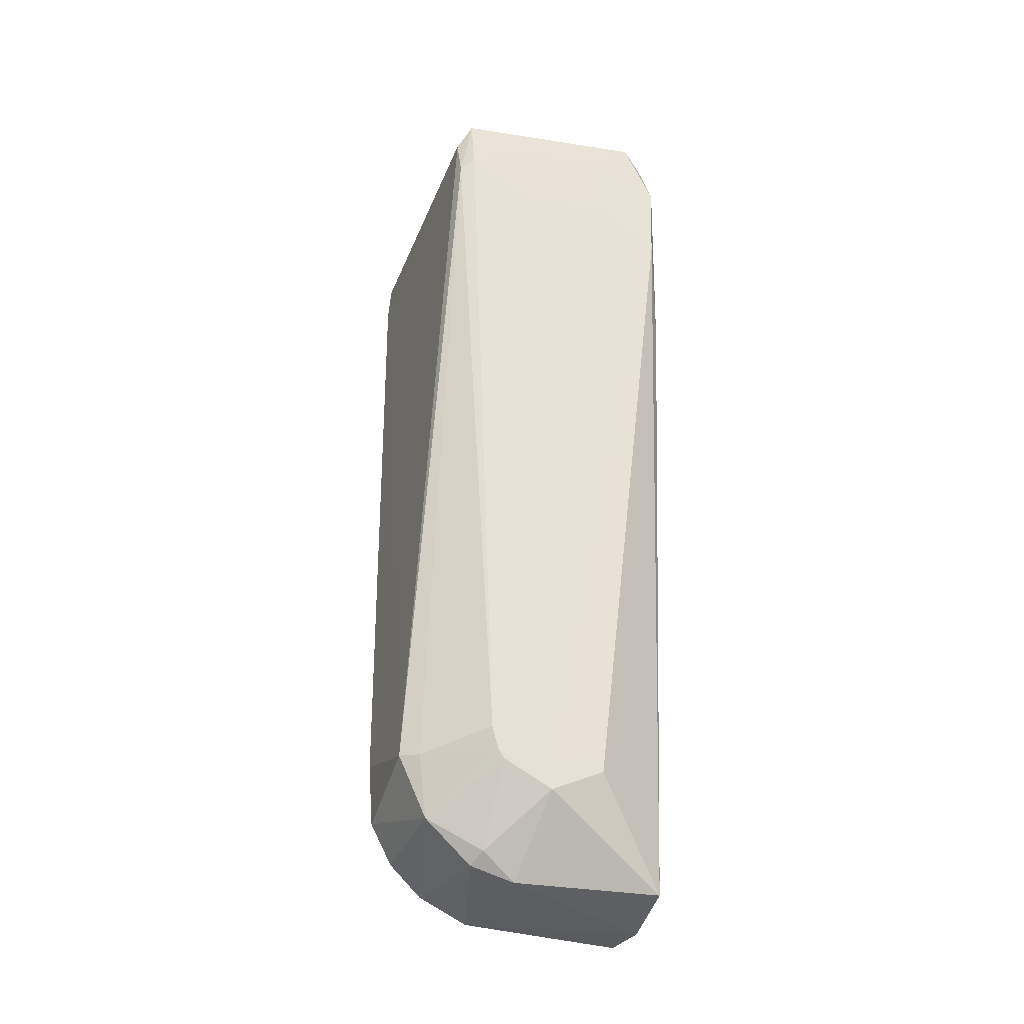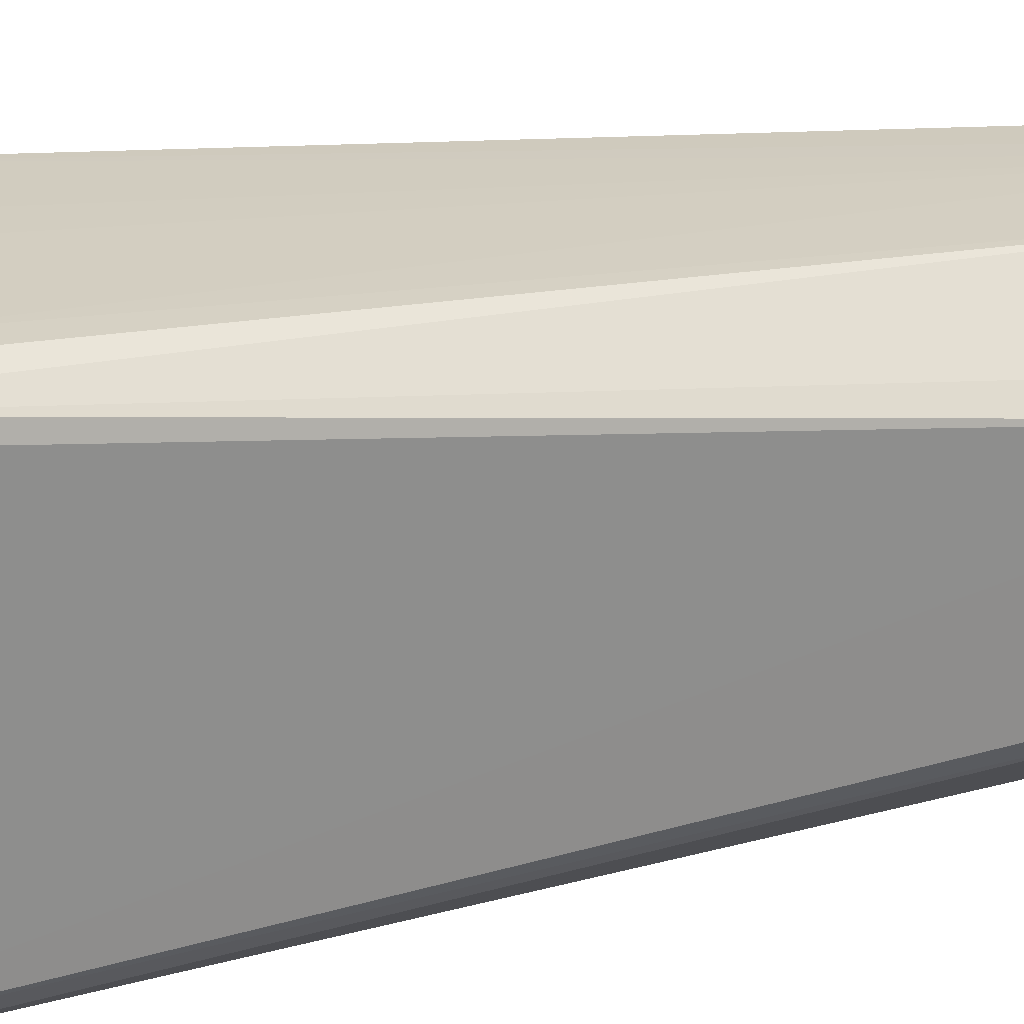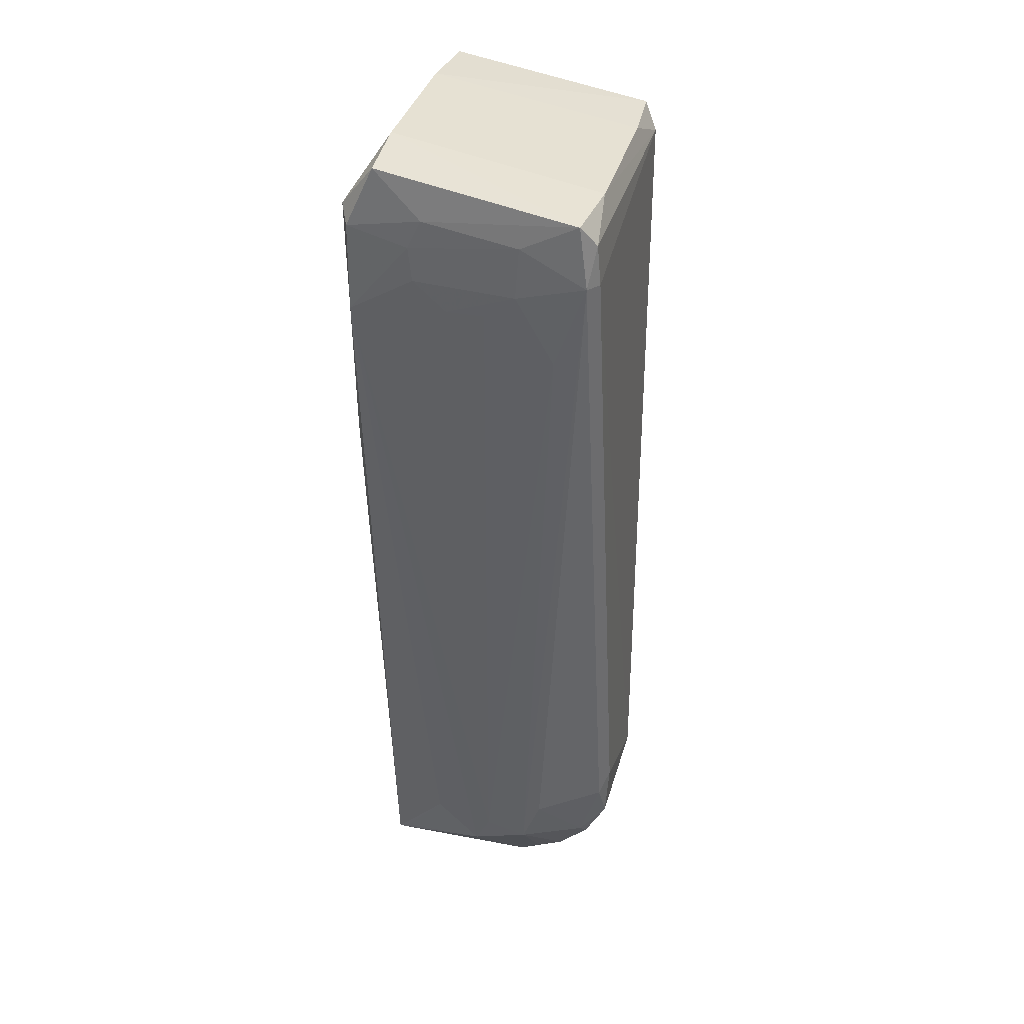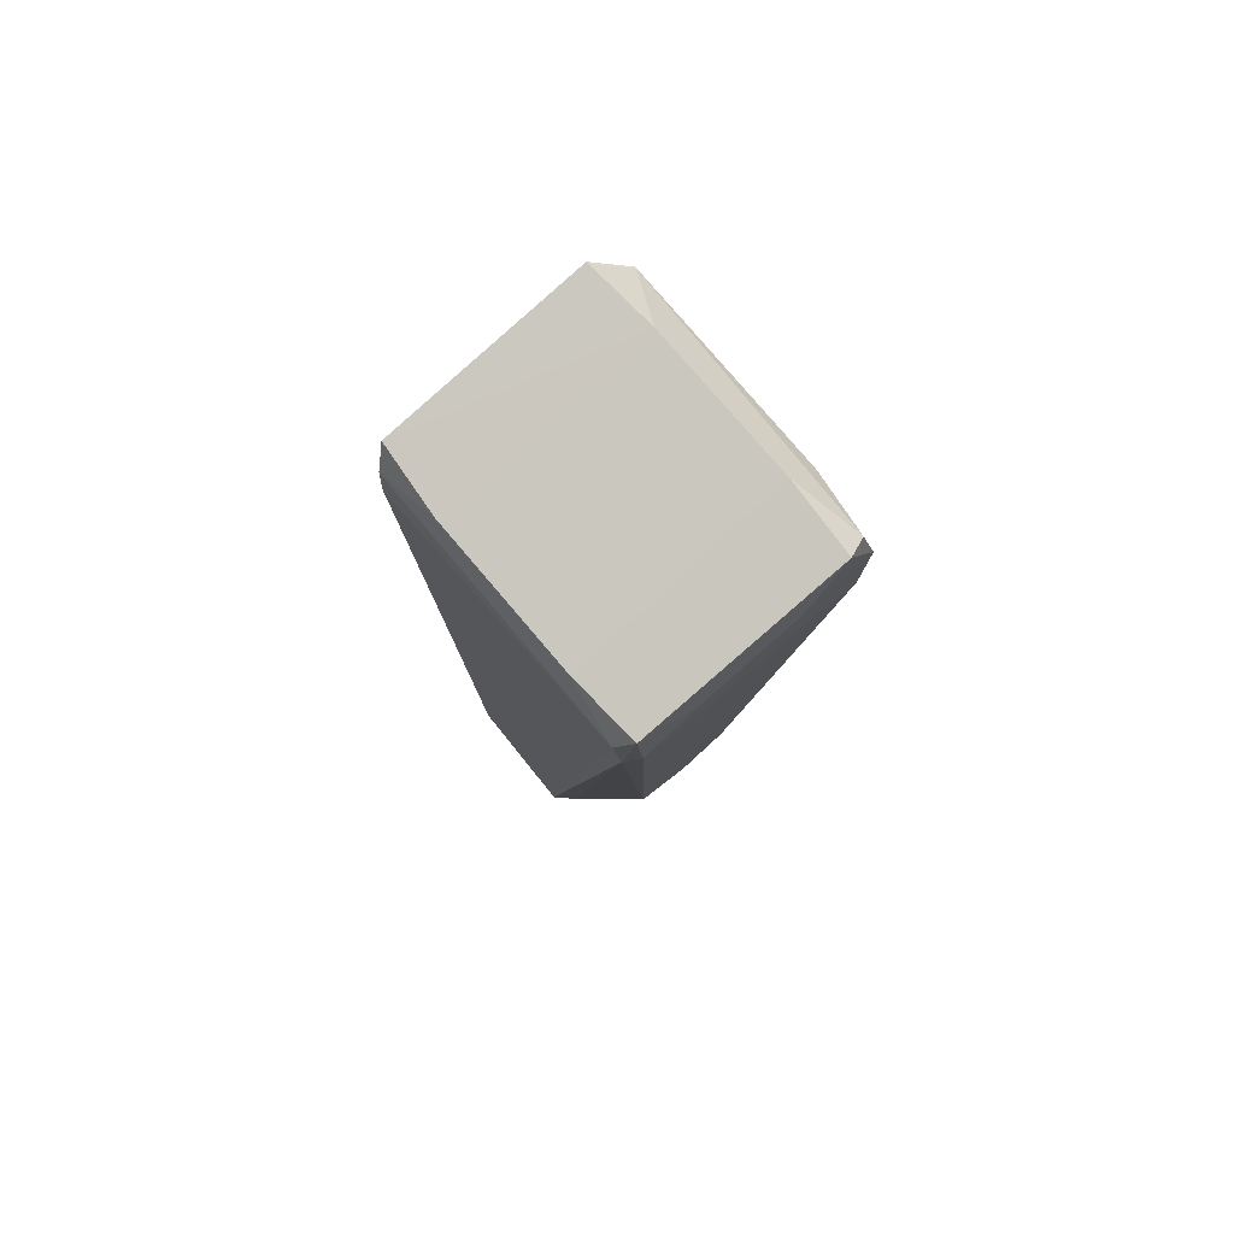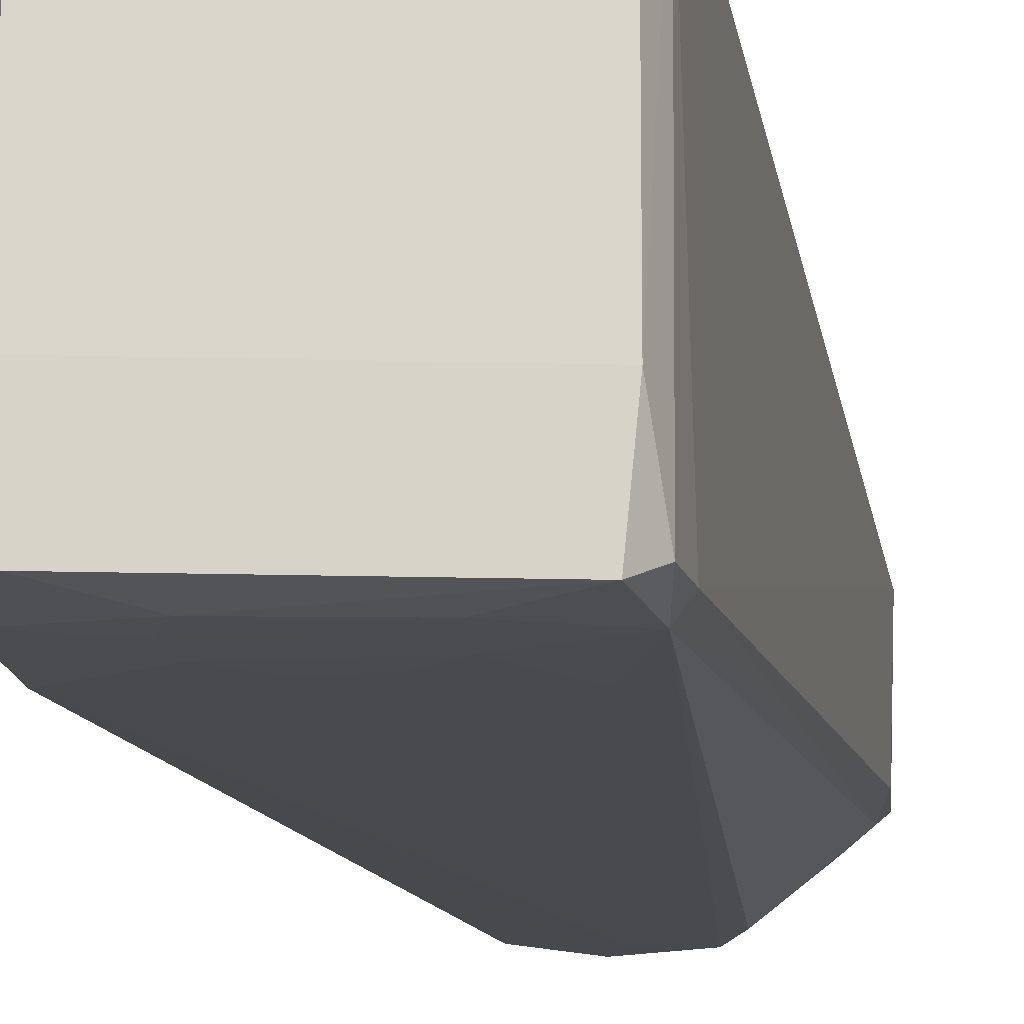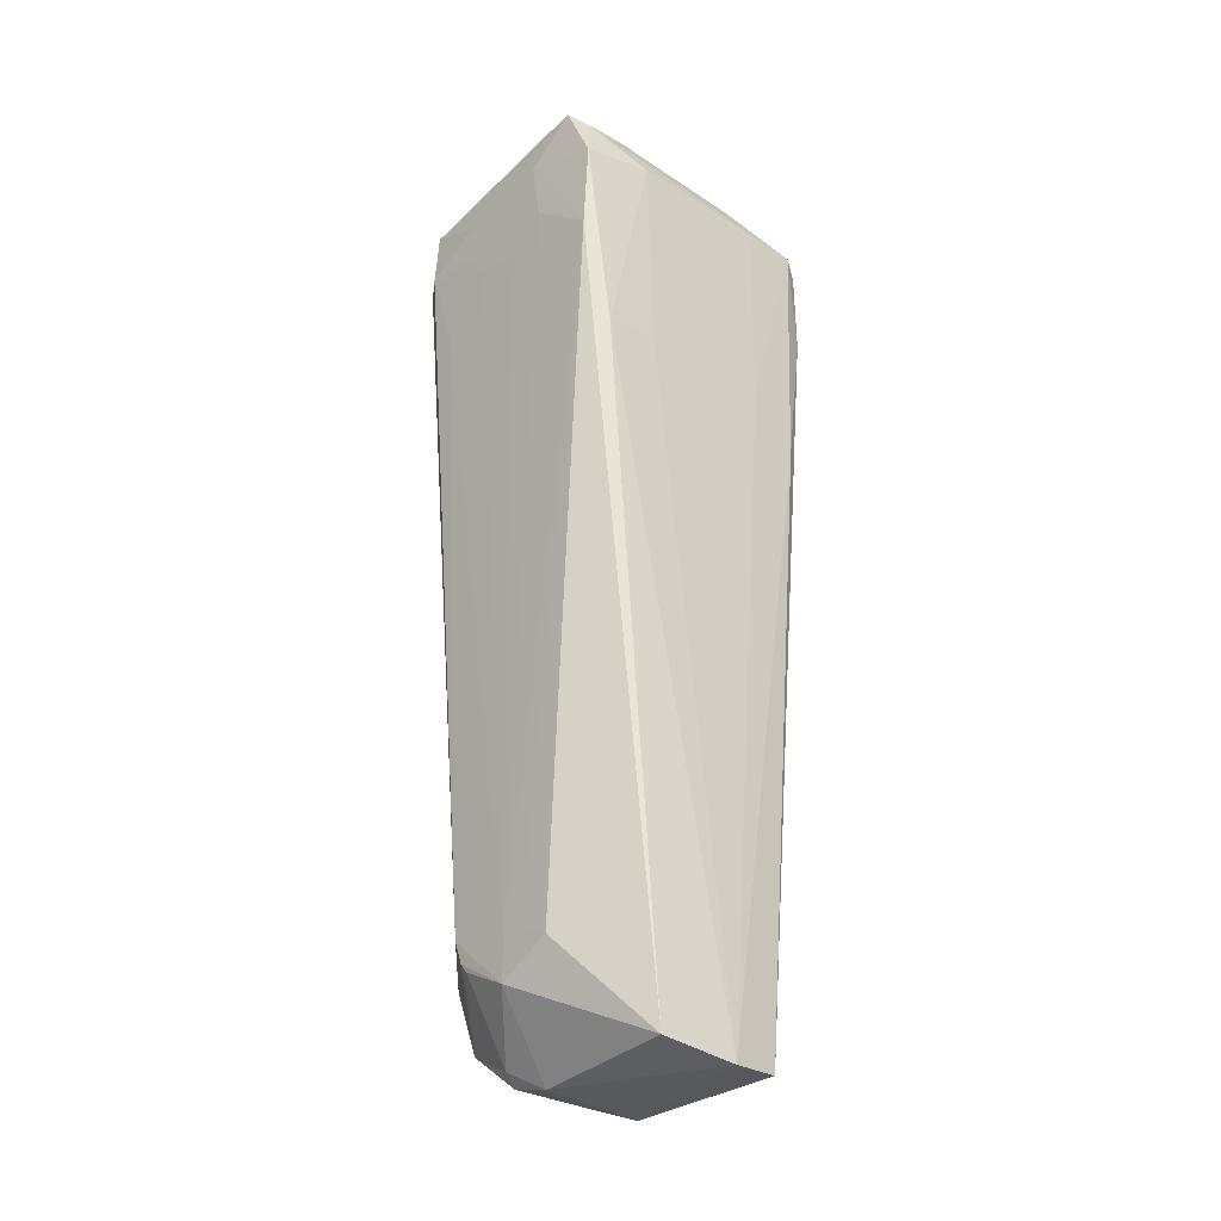
<metadata>
{"format":"obj","ext":"obj","renderer":"f3d","projection":"perspective","resolution":1024,"background":"white","views":[{"elev":-36.2,"azim":159.7,"up":"+Z"},{"elev":25.2,"azim":73.0,"up":"+Y"},{"elev":36.0,"azim":14.7,"up":"+Z"},{"elev":78.9,"azim":139.6,"up":"+Z"},{"elev":-15.5,"azim":8.6,"up":"+Y"},{"elev":-31.7,"azim":-133.0,"up":"+Z"}]}
</metadata>
<code>
v -0.003229 0.007402 -0.002212
v 0.0001204 0.007401 -0.003956
v 0.003503 0.007396 -0.001888
v 0.003092 0.007328 -0.002446
v 0.003921 0.0075 -0.0005088
v -0.003831 0.009499 0.04446
v -0.001357 0.009436 0.04252
v 0.002892 0.009496 0.04501
v 0.001527 0.009455 0.043
v 0.0006616 -0.009441 0.04265
v -0.003741 -0.009491 0.04445
v -0.001708 -0.00944 0.04263
v 0.002575 -0.009485 0.04415
v 5.201e-05 -0.0075 -0.002022
v -4.388e-05 0.0075 -0.001929
v -0.001438 0.0075 -0.001332
v -0.003972 -0.0095 0.04662
v 0.004911 -0.009261 0.03985
v 0.006841 -0.009359 0.04524
v 0.006439 -0.004293 -0.004204
v 0.003154 -0.004324 -0.006859
v 0.007788 -0.004272 -8.291e-05
v -0.007751 -0.009366 0.04756
v -0.0078 -0.009362 0.042
v 0.003919 -0.007412 0.0002191
v -0.008319 -0.003718 -0.008326
v -0.007409 -0.004307 -0.007419
v 0.001685 -0.003631 -0.00828
v -0.003746 -0.0074 -0.001198
v -0.0009219 -0.007394 -0.003954
v 0.002729 -0.0074 -0.002788
v 0.004744 -0.003457 -0.007007
v 0.006712 -0.003448 -0.005144
v 0.008091 -0.003338 -0.00266
v 0.006382 0.00949 0.04541
v 0.004722 0.00929 0.03984
v 0.003755 0.00325 -0.007643
v 0.006729 0.003596 -0.005209
v 0.007424 0.004343 -0.001464
v 0.008426 0.003364 -0.001242
v 0.003281 0.004288 -0.007071
v 0.001058 0.003441 -0.008388
v -0.007748 0.009315 0.04141
v -0.008107 0.00409 -0.008049
v -0.008617 -0.000634 -0.008579
v -0.008408 -0.007427 0.03214
v -0.008421 0.007794 0.03423
v -0.008029 0.009238 0.04702
v 0.006803 -0.004769 0.04923
v -0.007509 0.008668 0.04973
v -0.008302 -0.008297 0.04846
v -0.003202 0.009496 0.04846
v -0.008498 -0.004319 0.03492
v -0.008387 -0.00465 0.04805
v -0.006064 0.009209 0.05131
v -0.006311 -0.00465 0.05155
v -0.003101 -0.0095 0.04844
v -0.006039 -0.009165 0.05131
v 0.006339 -0.009284 0.04915
v 0.002813 -0.009507 0.04743
v 0.007266 -0.008572 0.04776
v 0.007465 -0.008478 0.04519
v 0.002813 0.0095 0.04742
v 0.006508 0.009149 0.04922
v 0.007349 0.008408 0.04763
v 0.006812 0.004846 0.04923
v 0.007214 0.008926 0.04479
v -0.006325 0.00465 0.05156
v -0.008399 0.00465 0.04796
v -0.008504 0.004369 0.03496
v 0.008373 -0.003471 0.001372
f 50 55 48
f 52 48 55
f 25 22 19
f 34 40 71
f 34 71 22
f 49 56 59
f 58 59 56
f 68 64 55
f 68 55 50
f 67 64 65
f 67 65 40
f 41 42 2
f 62 71 40
f 62 40 65
f 62 19 22
f 62 22 71
f 31 25 19
f 66 49 65
f 66 65 64
f 66 64 68
f 66 68 56
f 66 56 49
f 57 58 23
f 57 59 58
f 69 50 48
f 69 53 54
f 51 54 53
f 51 53 46
f 51 46 24
f 51 24 23
f 51 23 58
f 51 58 56
f 51 56 68
f 51 68 50
f 51 50 69
f 51 69 54
f 35 64 67
f 35 67 5
f 39 5 67
f 39 67 40
f 38 39 40
f 38 40 34
f 4 41 2
f 4 38 41
f 47 69 48
f 1 16 2
f 61 62 65
f 61 65 49
f 61 49 59
f 61 59 19
f 61 19 62
f 18 31 19
f 13 18 19
f 14 31 18
f 14 18 13
f 14 12 24
f 11 24 12
f 11 12 13
f 63 6 52
f 63 52 55
f 63 55 64
f 63 64 35
f 3 4 2
f 3 2 5
f 3 5 39
f 3 39 38
f 3 38 4
f 70 53 69
f 70 69 47
f 45 42 28
f 45 46 53
f 45 53 70
f 45 70 47
f 43 47 48
f 43 48 52
f 43 52 6
f 43 16 1
f 37 28 42
f 37 42 41
f 37 41 38
f 32 28 37
f 32 37 38
f 60 13 19
f 60 19 59
f 60 59 57
f 60 11 13
f 30 14 24
f 30 24 29
f 30 28 31
f 30 31 14
f 10 14 13
f 10 13 12
f 10 12 14
f 17 11 60
f 17 60 57
f 17 57 23
f 17 23 24
f 17 24 11
f 36 9 35
f 36 35 5
f 7 6 9
f 8 9 6
f 8 6 63
f 8 63 35
f 8 35 9
f 44 45 47
f 44 47 43
f 44 43 1
f 44 1 2
f 44 2 42
f 44 42 45
f 33 32 38
f 33 38 34
f 21 32 31
f 21 31 28
f 21 28 32
f 26 29 24
f 26 24 46
f 26 46 45
f 26 45 28
f 26 28 30
f 15 7 9
f 15 9 36
f 15 36 5
f 15 5 2
f 15 2 16
f 15 16 43
f 15 43 6
f 15 6 7
f 20 33 34
f 20 34 22
f 20 22 25
f 20 25 31
f 20 31 32
f 20 32 33
f 27 26 30
f 27 30 29
f 27 29 26

</code>
